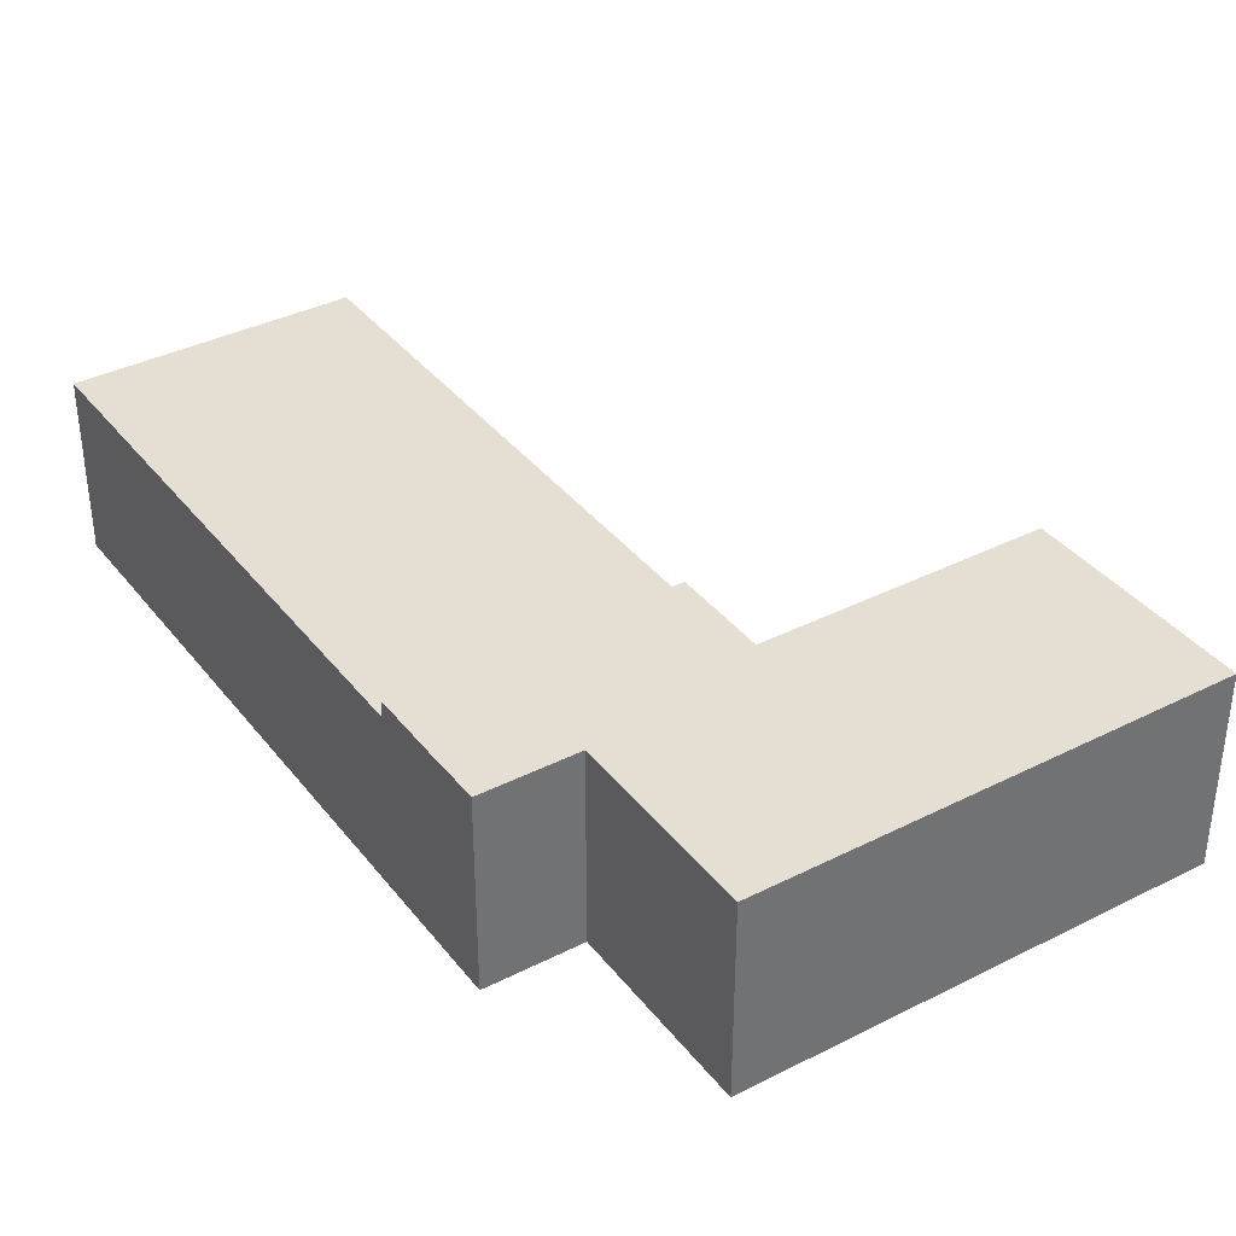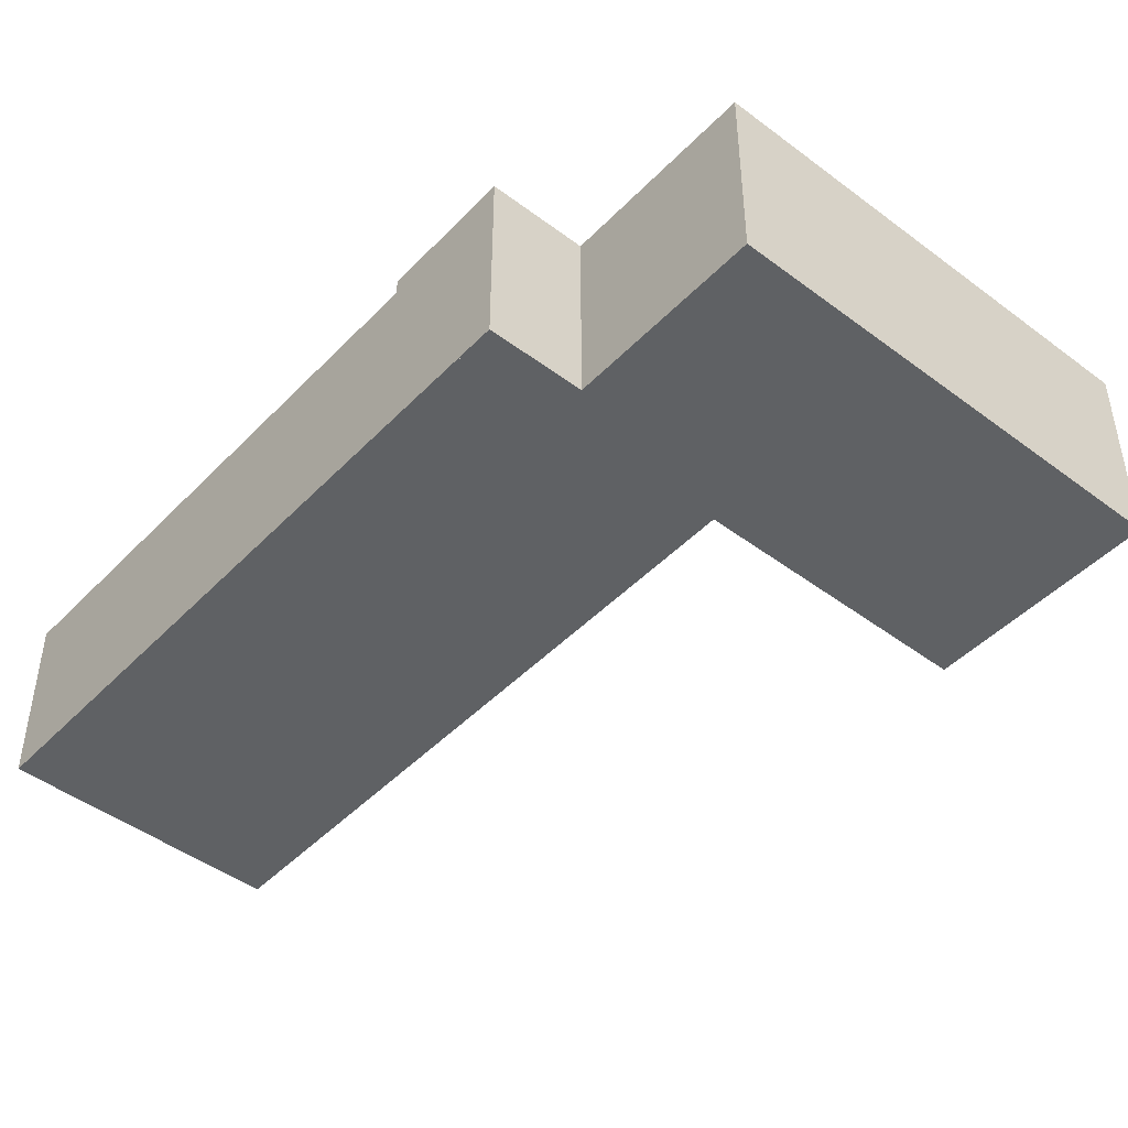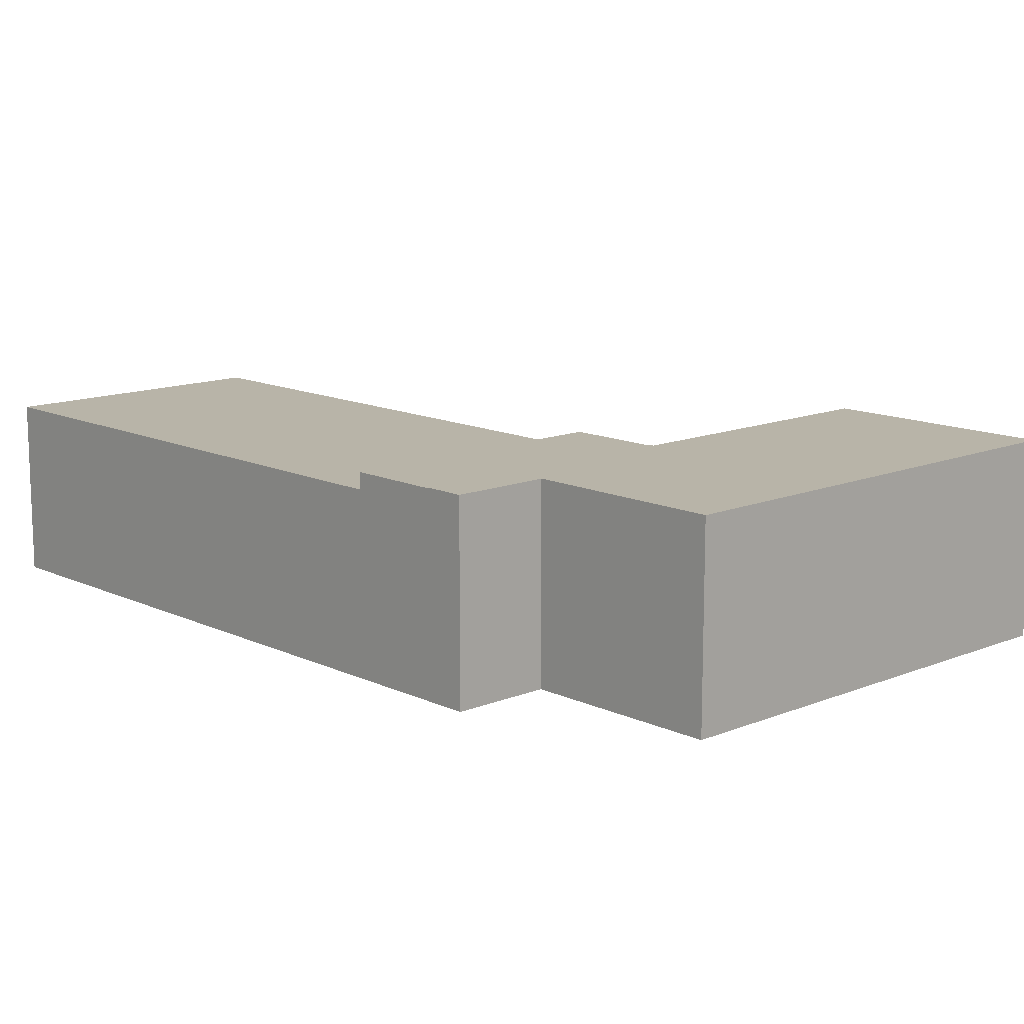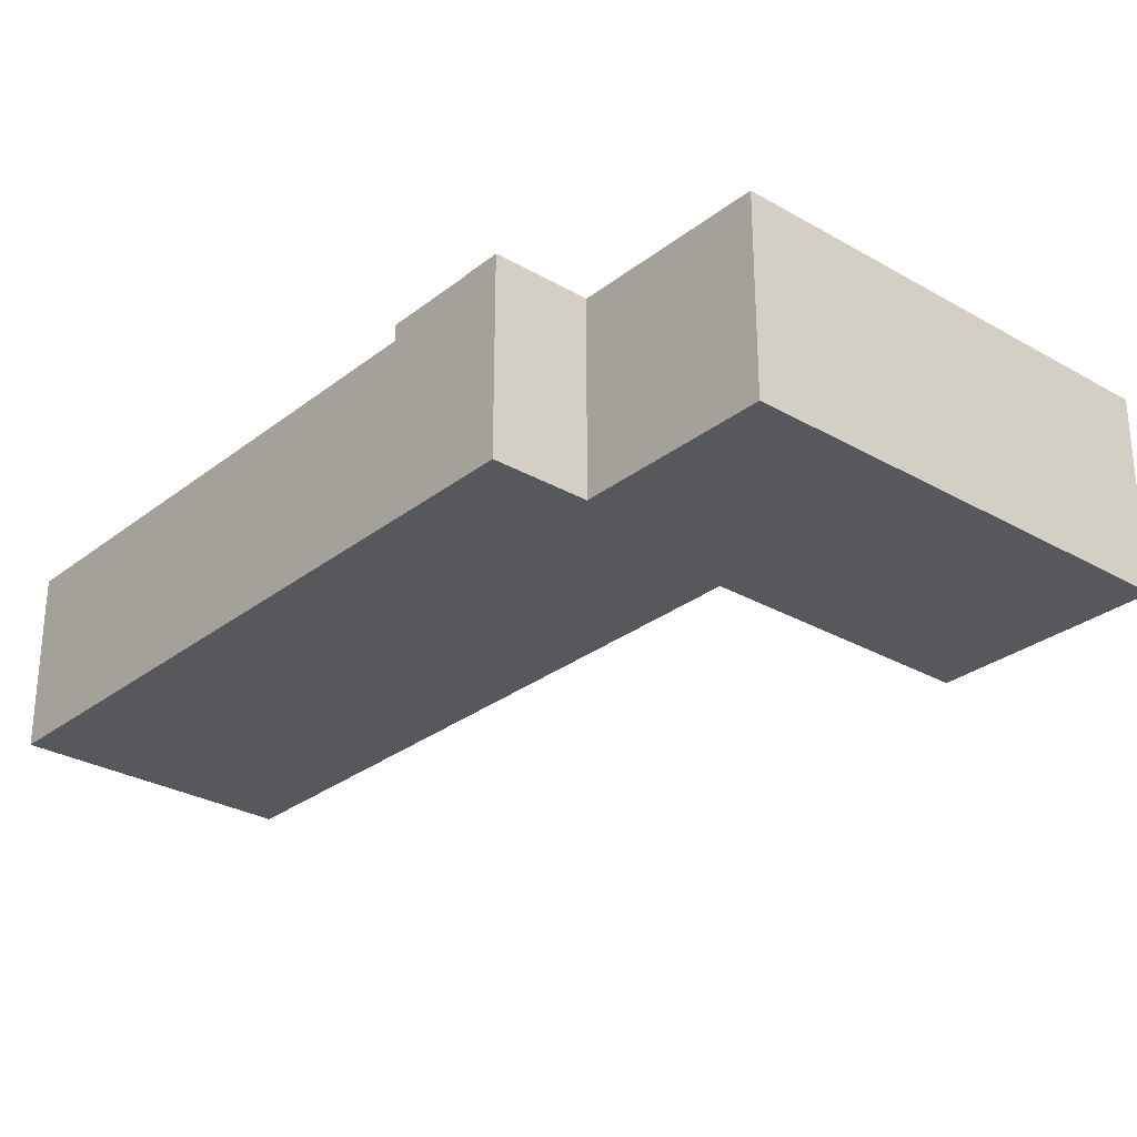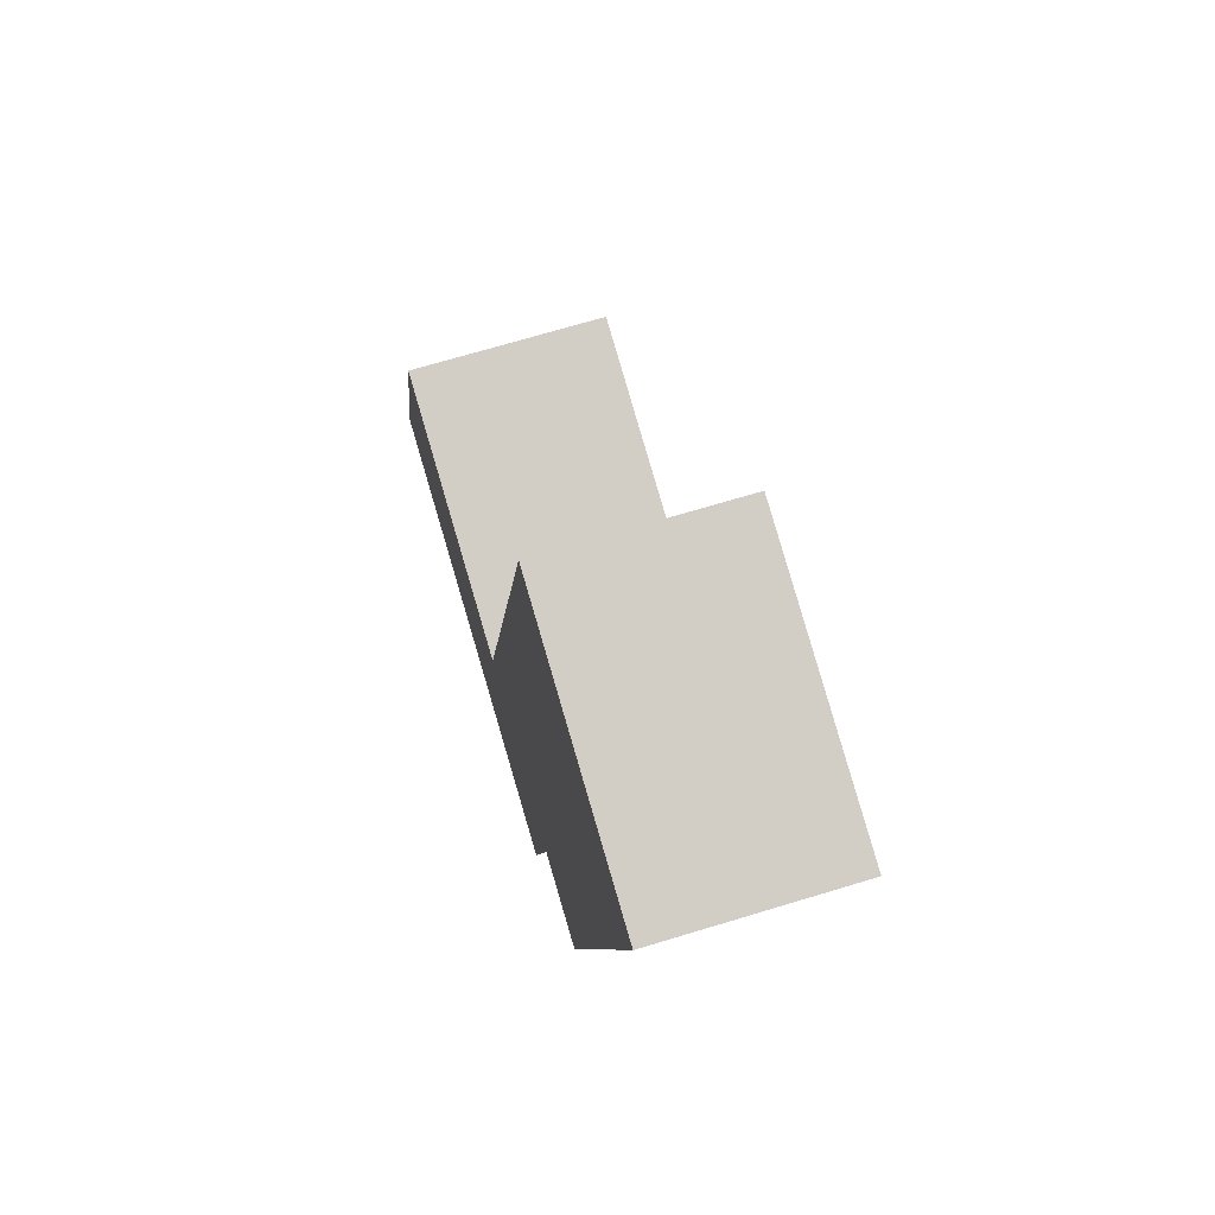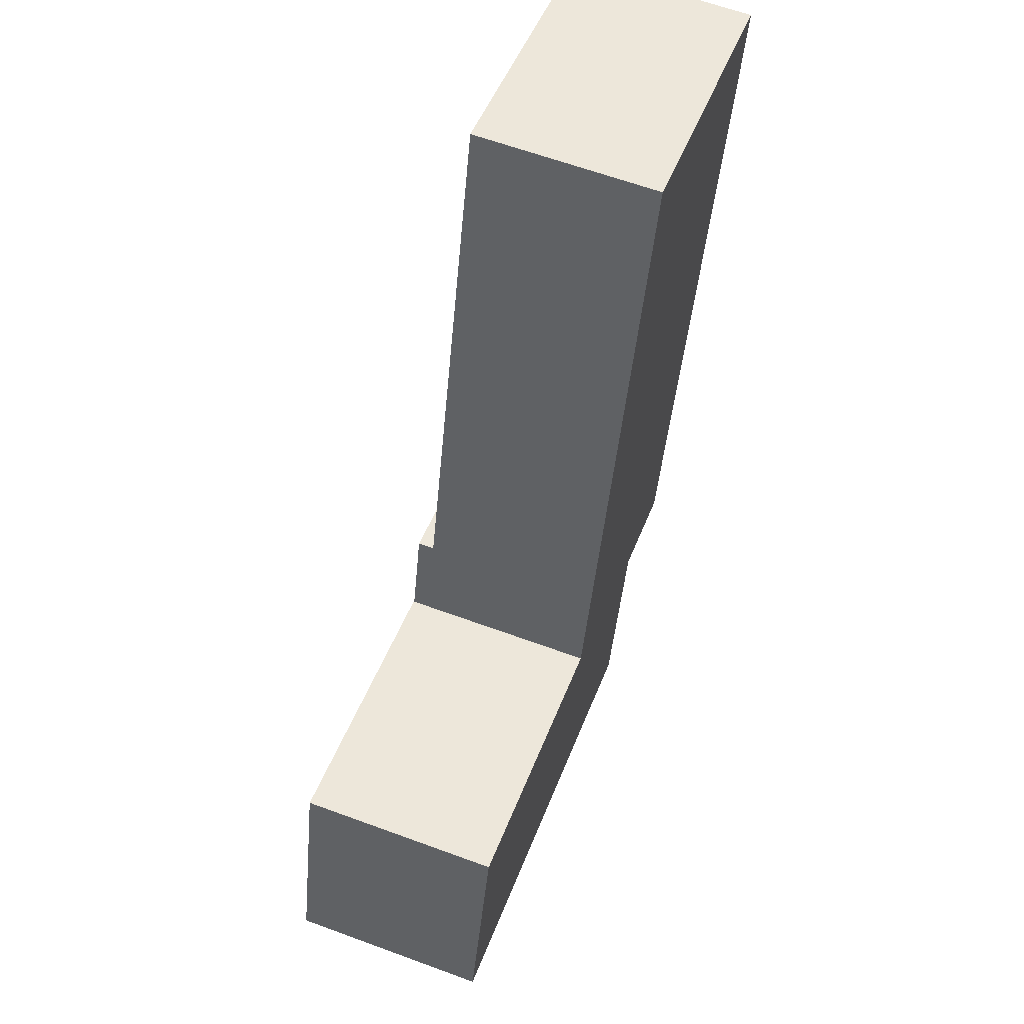
<metadata>
{"format":"obj","ext":"obj","renderer":"f3d","projection":"perspective","resolution":1024,"background":"white","views":[{"elev":37.1,"azim":160.6,"up":"+Y"},{"elev":-46.0,"azim":153.0,"up":"+Y"},{"elev":13.0,"azim":150.7,"up":"+Y"},{"elev":-28.7,"azim":152.9,"up":"+Y"},{"elev":69.7,"azim":73.1,"up":"+Z"},{"elev":61.9,"azim":-69.4,"up":"+Z"}]}
</metadata>
<code>
v  0 4.825 2.954e-16
v  11.28 4.825 -2.5
v  11.22 4.825 -2.741
v  12.37 4.825 1.968
v  8.24 4.825 3.865
v  1.356 4.825 5.547
v  0.079 4.825 0.324
v  14.95 4.825 2.33
v  14.72 4.825 1.394
v  8.264 4.825 3.962
v  8.24 -2.367e-16 3.865
v  8.264 -2.426e-16 3.962
v  0 0 0
v  1.356 -3.397e-16 5.547
v  0.079 -1.984e-17 0.324
v  14.95 -1.427e-16 2.33
v  14.72 -8.536e-17 1.394
v  12.37 -1.205e-16 1.968
v  11.22 1.678e-16 -2.741
v  11.28 1.531e-16 -2.5
v  15.51 4.405 4.62
v  12.15 4.405 19.85
v  18.83 4.405 18.22
v  8.823 4.405 6.253
v  8.823 -3.829e-16 6.253
v  12.15 -1.216e-15 19.85
v  18.83 -1.116e-15 18.22
v  15.51 -2.829e-16 4.62
v  8.264 4.807 3.962
v  15.51 4.807 4.62
v  14.95 4.807 2.33
v  8.823 4.807 6.253
g defaultobject
f 1 2 3
f 2 1 4
f 4 1 5
f 5 1 6
f 6 1 7
f 4 8 9
f 8 4 10
f 10 4 5
f 11 10 5
f 10 11 12
f 13 7 1
f 7 13 6
f 6 13 14
f 14 13 15
f 12 8 10
f 8 12 16
f 14 5 6
f 5 14 11
f 16 9 8
f 9 16 17
f 18 2 4
f 2 18 3
f 3 18 19
f 19 18 20
f 17 4 9
f 4 17 18
f 19 1 3
f 1 19 13
f 12 17 16
f 17 12 18
f 18 12 20
f 20 12 11
f 20 11 19
f 19 11 14
f 19 14 13
f 13 14 15
f 21 22 23
f 22 21 24
f 25 22 24
f 22 25 26
f 26 23 22
f 23 26 27
f 27 21 23
f 21 27 28
f 28 24 21
f 24 28 25
f 28 26 25
f 26 28 27
f 29 30 31
f 30 29 32
f 25 30 32
f 30 25 28
f 28 31 30
f 31 28 16
f 16 29 31
f 29 16 12
f 12 32 29
f 32 12 25
f 12 28 25
f 28 12 16

</code>
